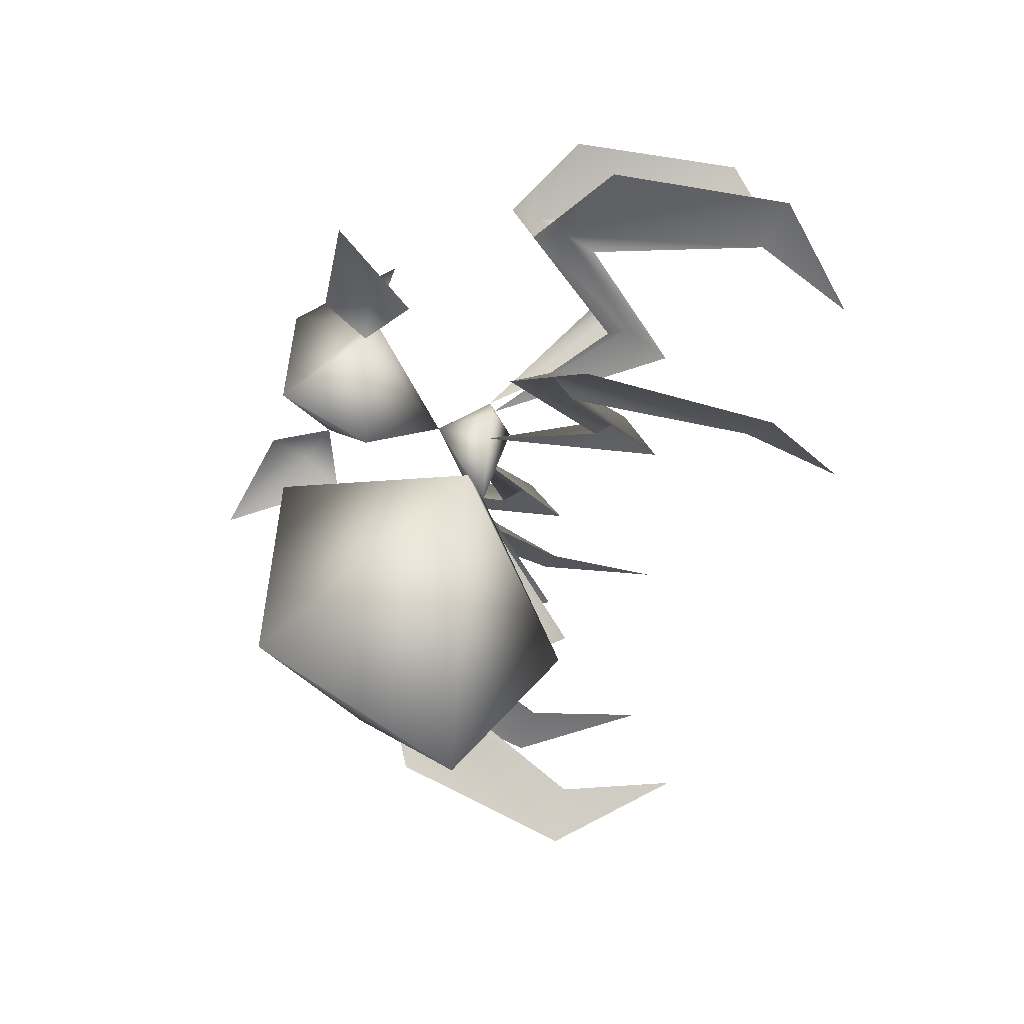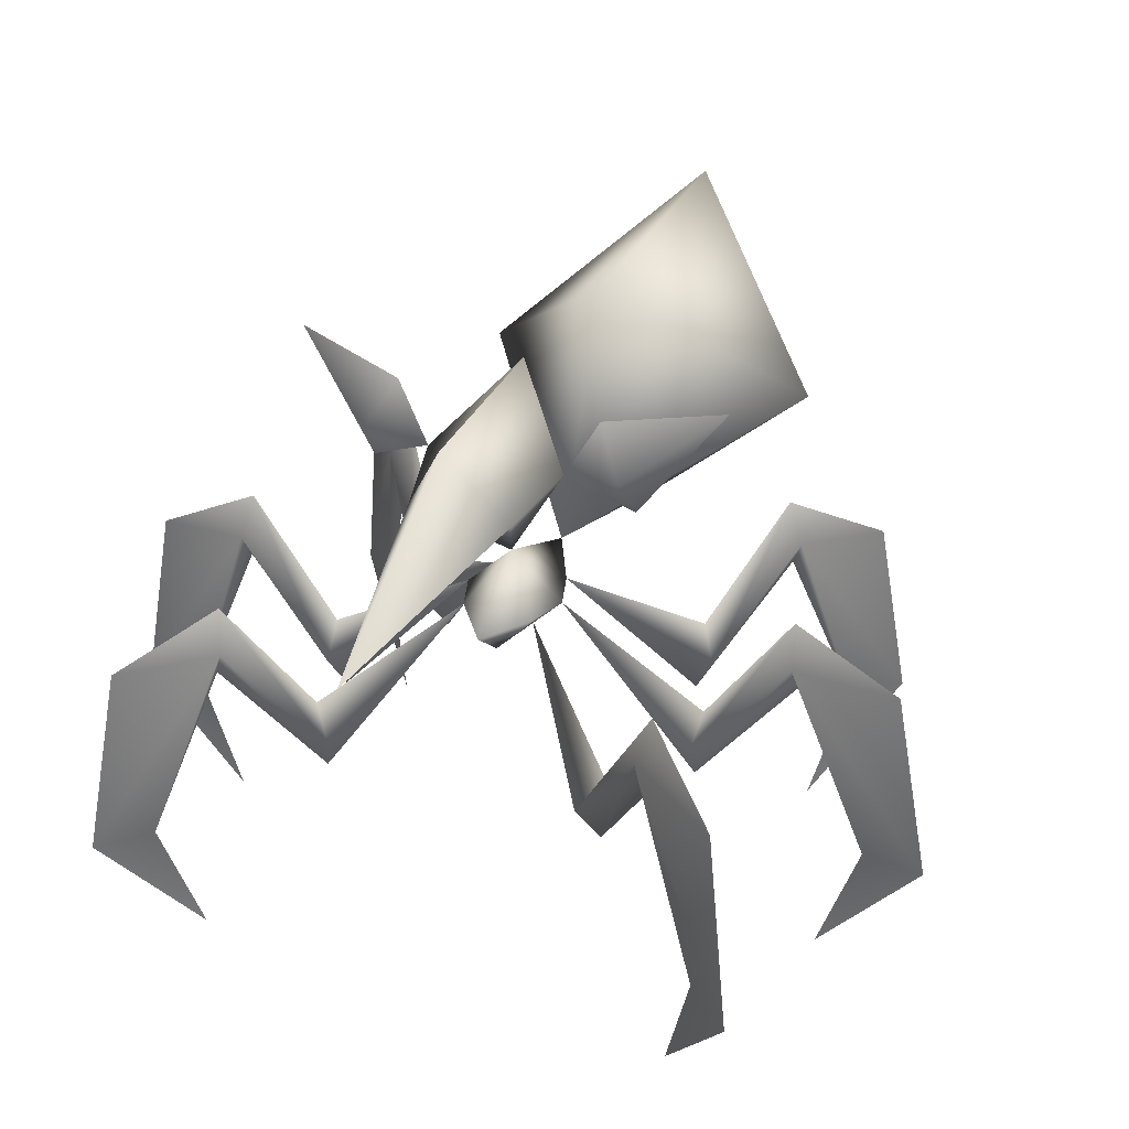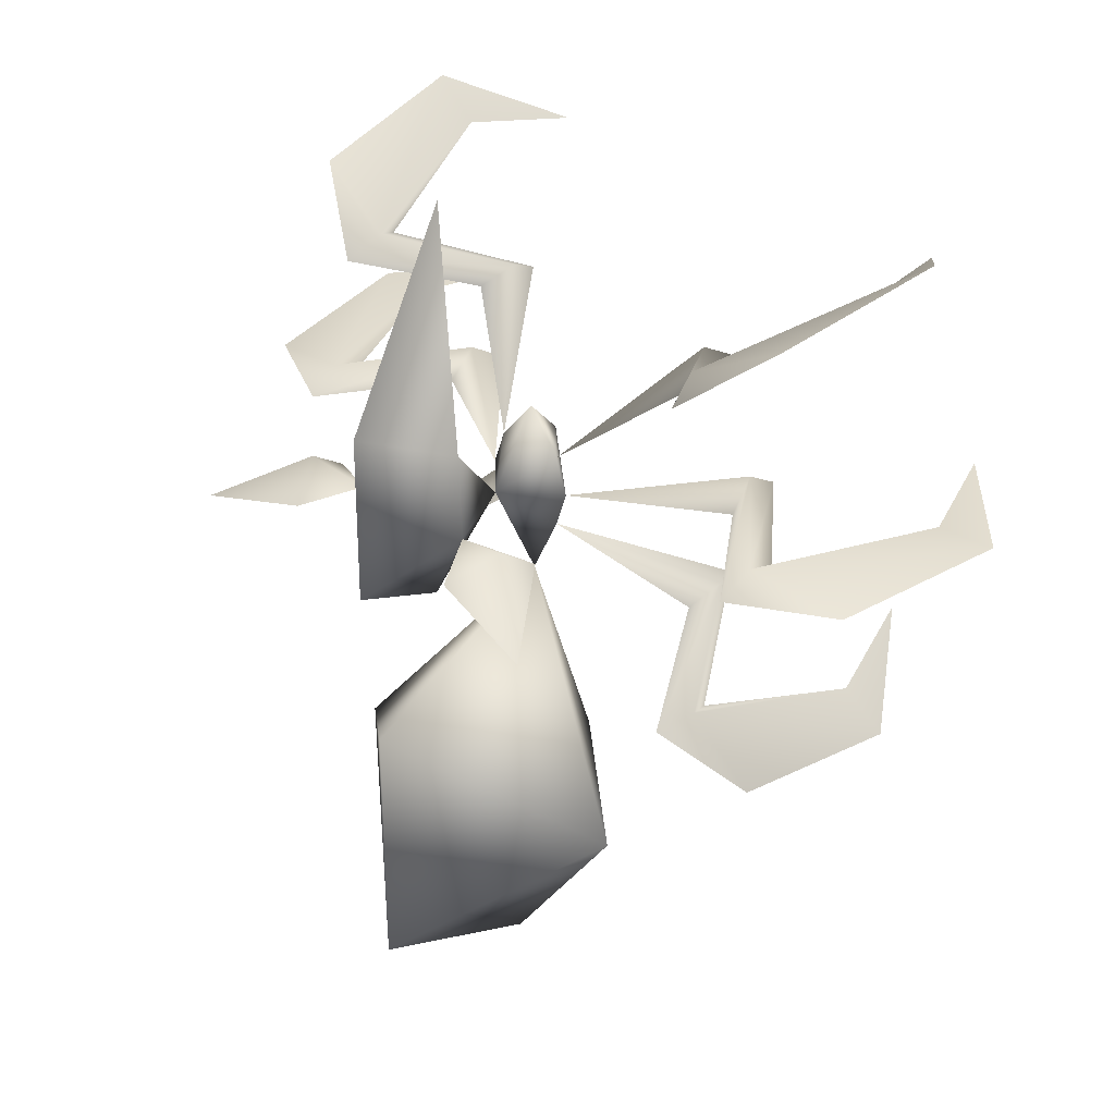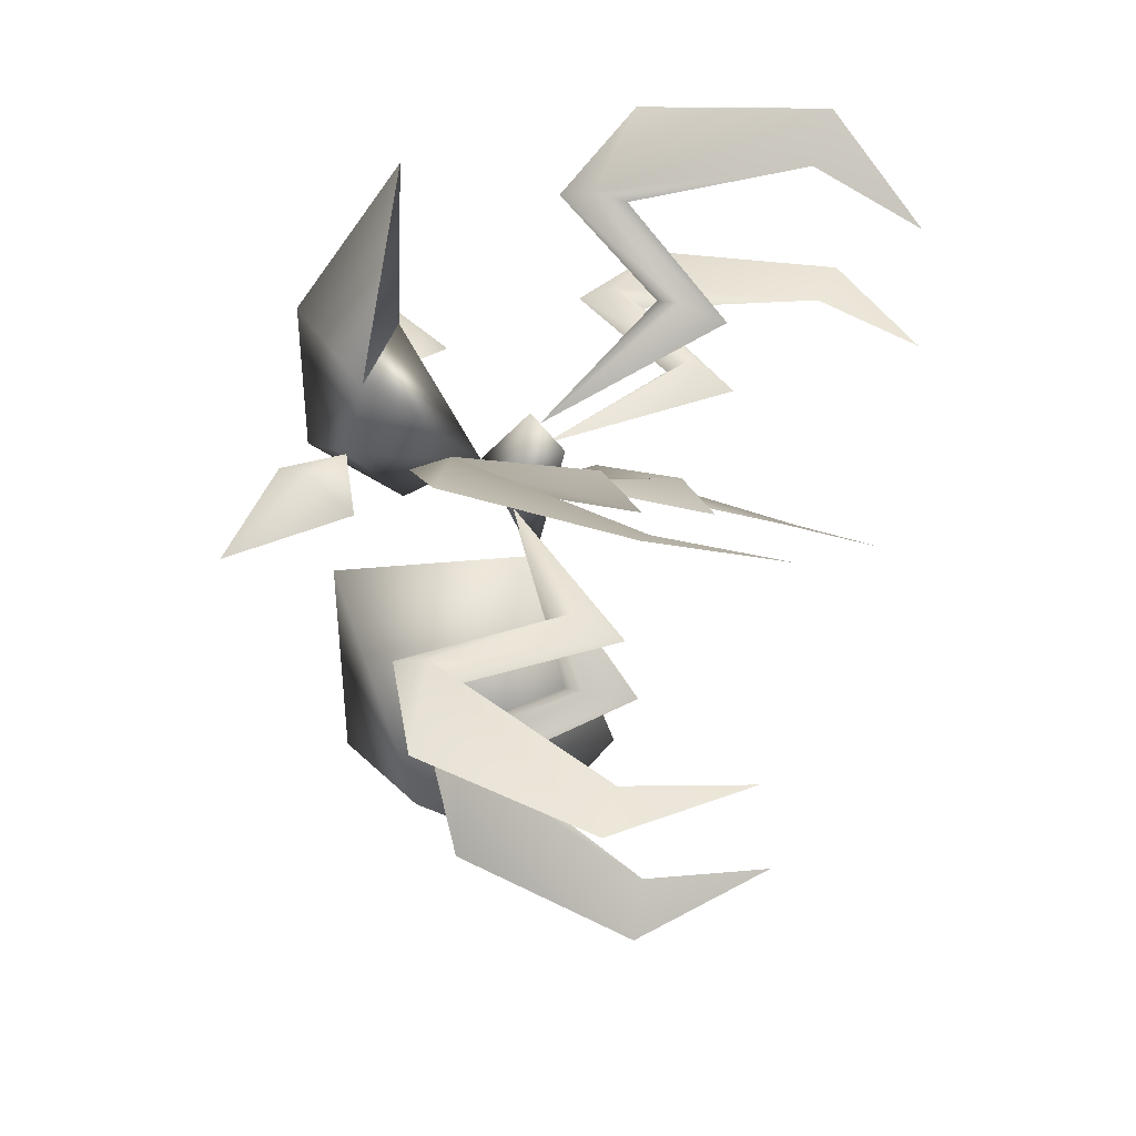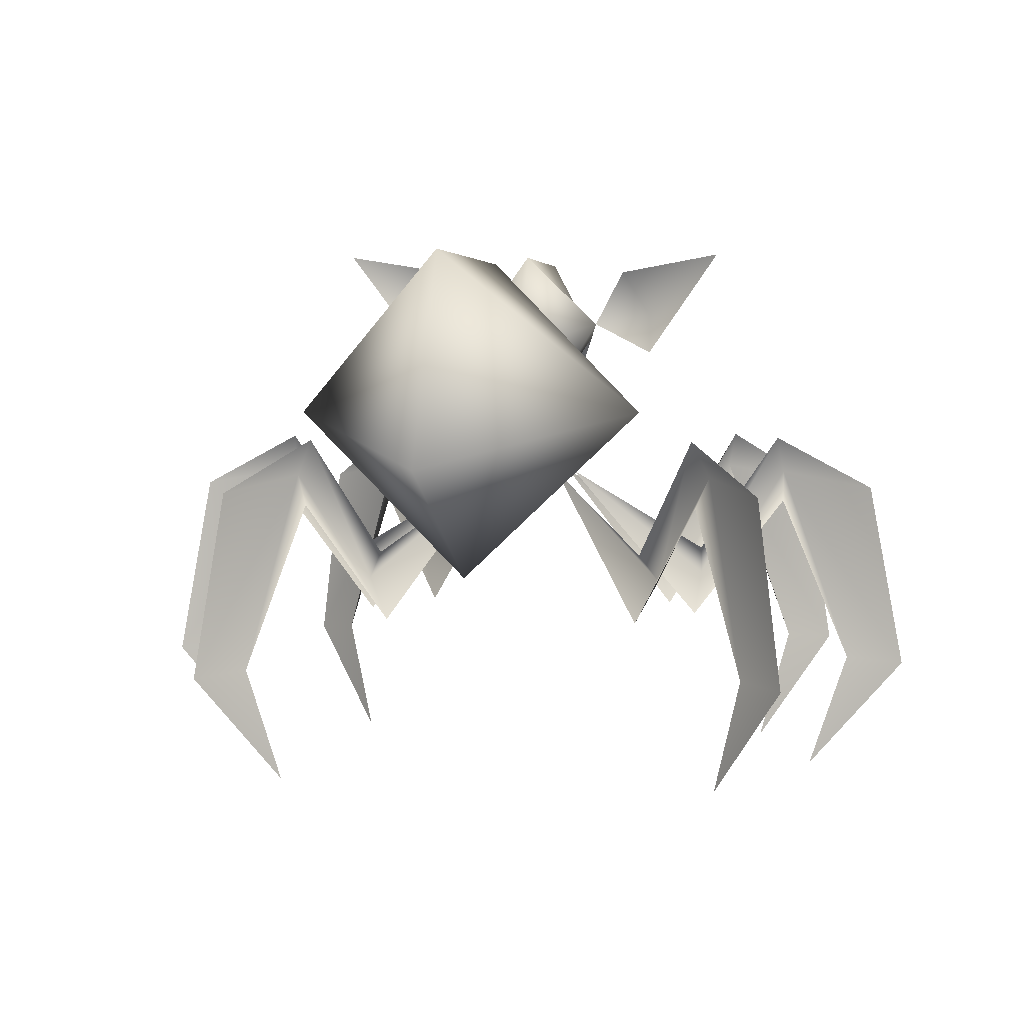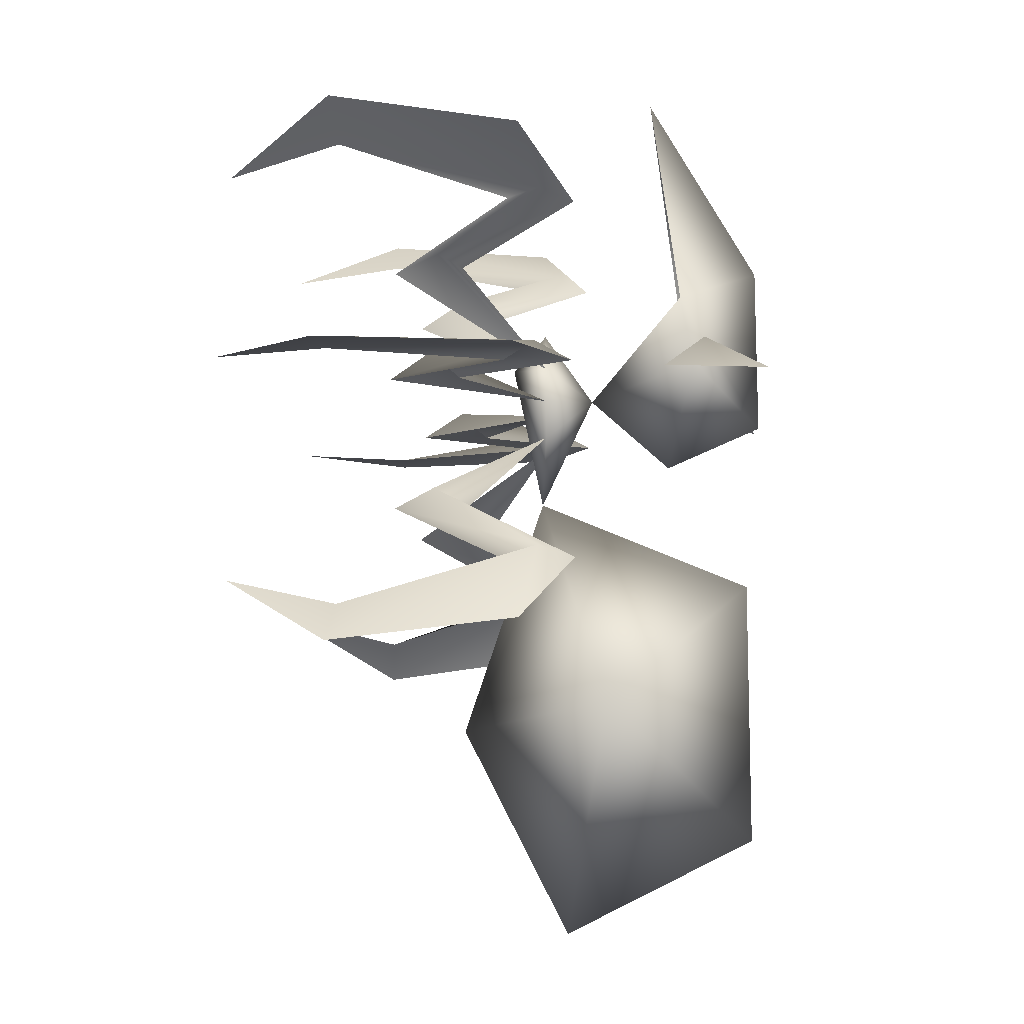
<metadata>
{"format":"obj","ext":"obj","renderer":"f3d","projection":"perspective","resolution":1024,"background":"white","views":[{"elev":-55.5,"azim":-110.6,"up":"+Z"},{"elev":33.2,"azim":23.3,"up":"+Y"},{"elev":34.5,"azim":-137.7,"up":"+Z"},{"elev":45.2,"azim":-71.7,"up":"+Z"},{"elev":3.1,"azim":-169.0,"up":"+Y"},{"elev":-7.8,"azim":93.7,"up":"+Z"}]}
</metadata>
<code>
g skinCluster1Set tweakSet1
v 0.003445 184.7 -40.06
v 0.003392 217.4 28.25
v 0.003438 186.6 72.59
v 0.003471 166.1 49.32
v 0.003474 200.3 -317.1
v 0.003627 318.3 -258.1
v 0.003373 134.1 -187.9
v 0.003611 317.2 -94.69
v -28.72 275.8 91.78
v 0.003543 267.2 -16.13
v 0.003622 326.3 9.548
v 0.003606 325.1 112.7
v 0.003495 257.3 228.9
v -20.46 188.1 46.75
v -28.14 188.1 24.41
v -110 121.8 41.27
v -111.7 138.9 24.18
v -107.6 96.14 24.18
v -163.7 188.3 36.01
v -160.8 210.2 24.26
v -164.5 169.9 24.26
v -220.3 178.5 24.21
v -206 69.8 23.97
v -182.4 0.673 24.24
v -240.8 66.65 23.97
v -20.85 188.1 1.595
v -98.75 228.9 -173.8
v -38.78 284.1 46.97
v -120.8 328.1 26.61
v -57.26 317.8 42.44
v -75.57 265.4 37.87
v -72.78 290.5 56.24
v -79.28 96.14 -52.25
v -92.6 121.8 -41.29
v -82.29 138.9 -55.02
v -121.3 169.9 -90.61
v -128.7 188.3 -81.47
v -118.6 210.2 -88.16
v -162.4 178.5 -128.3
v -151.7 69.8 -118.9
v -177.3 66.65 -142.4
v -134.4 0.6726 -102.7
v -81.92 96.14 97.11
v -72.92 121.8 111.8
v -85.08 138.9 99.72
v -125.7 169.9 133.3
v -117.7 188.3 142
v -122.9 210.2 131
v -168.8 178.5 168.8
v -157.9 69.8 159.5
v -184.8 66.65 181.7
v -139.6 0.6725 144.7
v 20.47 188.1 46.75
v 28.15 188.1 24.41
v 110 121.8 41.27
v 111.7 138.9 24.18
v 107.6 96.14 24.18
v 163.8 188.3 36.01
v 160.8 210.2 24.26
v 164.5 169.9 24.26
v 220.3 178.5 24.21
v 206 69.8 23.97
v 182.4 0.6718 24.24
v 240.8 66.65 23.97
v 20.86 188.1 1.595
v 98.75 228.9 -173.8
v 38.78 284.1 46.97
v 28.73 275.8 91.78
v 120.8 328.1 26.61
v 57.26 317.8 42.44
v 75.57 265.4 37.87
v 72.79 290.5 56.24
v 79.28 96.14 -52.25
v 92.61 121.8 -41.29
v 82.3 138.9 -55.02
v 121.3 169.9 -90.61
v 128.7 188.3 -81.47
v 118.6 210.2 -88.16
v 162.4 178.5 -128.3
v 151.7 69.8 -118.9
v 177.3 66.65 -142.4
v 134.4 0.6724 -102.7
v 81.92 96.14 97.11
v 72.92 121.8 111.8
v 85.08 138.9 99.72
v 125.8 169.9 133.3
v 117.7 188.3 142
v 123 210.2 131
v 168.8 178.5 168.8
v 158 69.8 159.5
v 184.8 66.65 181.7
v 139.6 0.6722 144.7
g GO_MO_kitinokto_LOD
f 15 16 18
f 17 16 15
f 18 19 21
f 16 19 18
f 16 17 20
f 22 19 20
f 25 19 22
f 23 19 25
f 19 16 20
f 23 25 24
f 2 26 15
f 14 15 4
f 15 14 2
f 15 26 4
f 26 1 4
f 14 4 3
f 14 3 2
f 6 5 27
f 27 5 7
f 1 27 7
f 1 26 2
f 23 21 19
f 28 10 2
f 11 10 28
f 13 12 9
f 11 9 12
f 11 28 9
f 31 32 29
f 28 30 32
f 30 29 32
f 28 32 31
f 28 2 9
f 6 27 8
f 8 27 1
f 26 34 33
f 35 34 26
f 33 37 36
f 34 37 33
f 34 35 38
f 39 37 38
f 41 37 39
f 40 37 41
f 37 34 38
f 40 41 42
f 40 36 37
f 14 44 43
f 45 44 14
f 43 47 46
f 44 47 43
f 44 45 48
f 49 47 48
f 51 47 49
f 50 47 51
f 47 44 48
f 50 51 52
f 50 46 47
f 54 57 55
f 56 54 55
f 57 60 58
f 55 57 58
f 55 59 56
f 61 59 58
f 64 61 58
f 62 64 58
f 58 59 55
f 62 63 64
f 2 54 65
f 53 4 54
f 54 2 53
f 54 4 65
f 65 4 1
f 53 3 4
f 53 2 3
f 6 66 5
f 66 7 5
f 1 7 66
f 1 2 65
f 62 58 60
f 67 2 10
f 11 67 10
f 13 68 12
f 11 12 68
f 11 68 67
f 71 69 72
f 67 72 70
f 70 72 69
f 67 71 72
f 67 68 2
f 68 9 2
f 6 8 66
f 8 1 66
f 65 73 74
f 75 65 74
f 73 76 77
f 74 73 77
f 74 78 75
f 79 78 77
f 81 79 77
f 80 81 77
f 77 78 74
f 80 82 81
f 80 77 76
f 53 83 84
f 85 53 84
f 83 86 87
f 84 83 87
f 84 88 85
f 89 88 87
f 91 89 87
f 90 91 87
f 87 88 84
f 90 92 91
f 90 87 86

</code>
